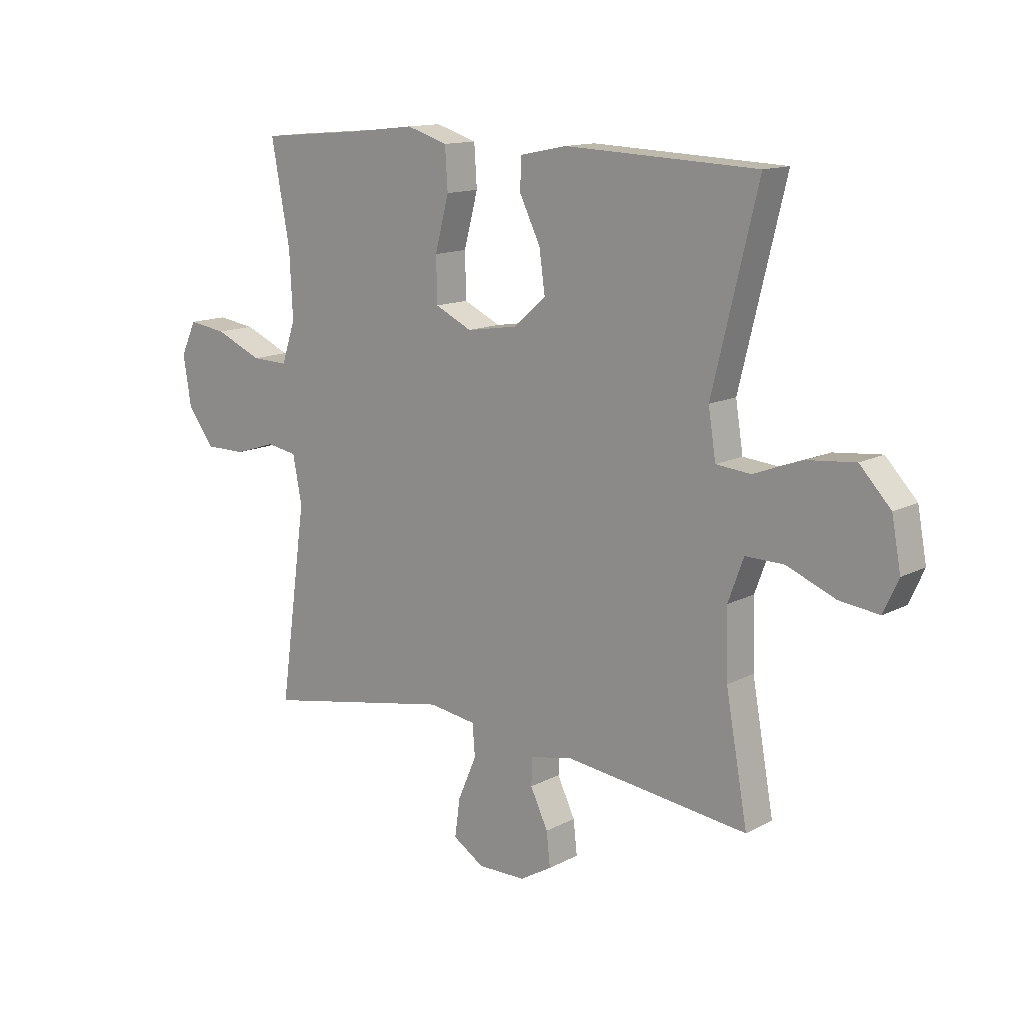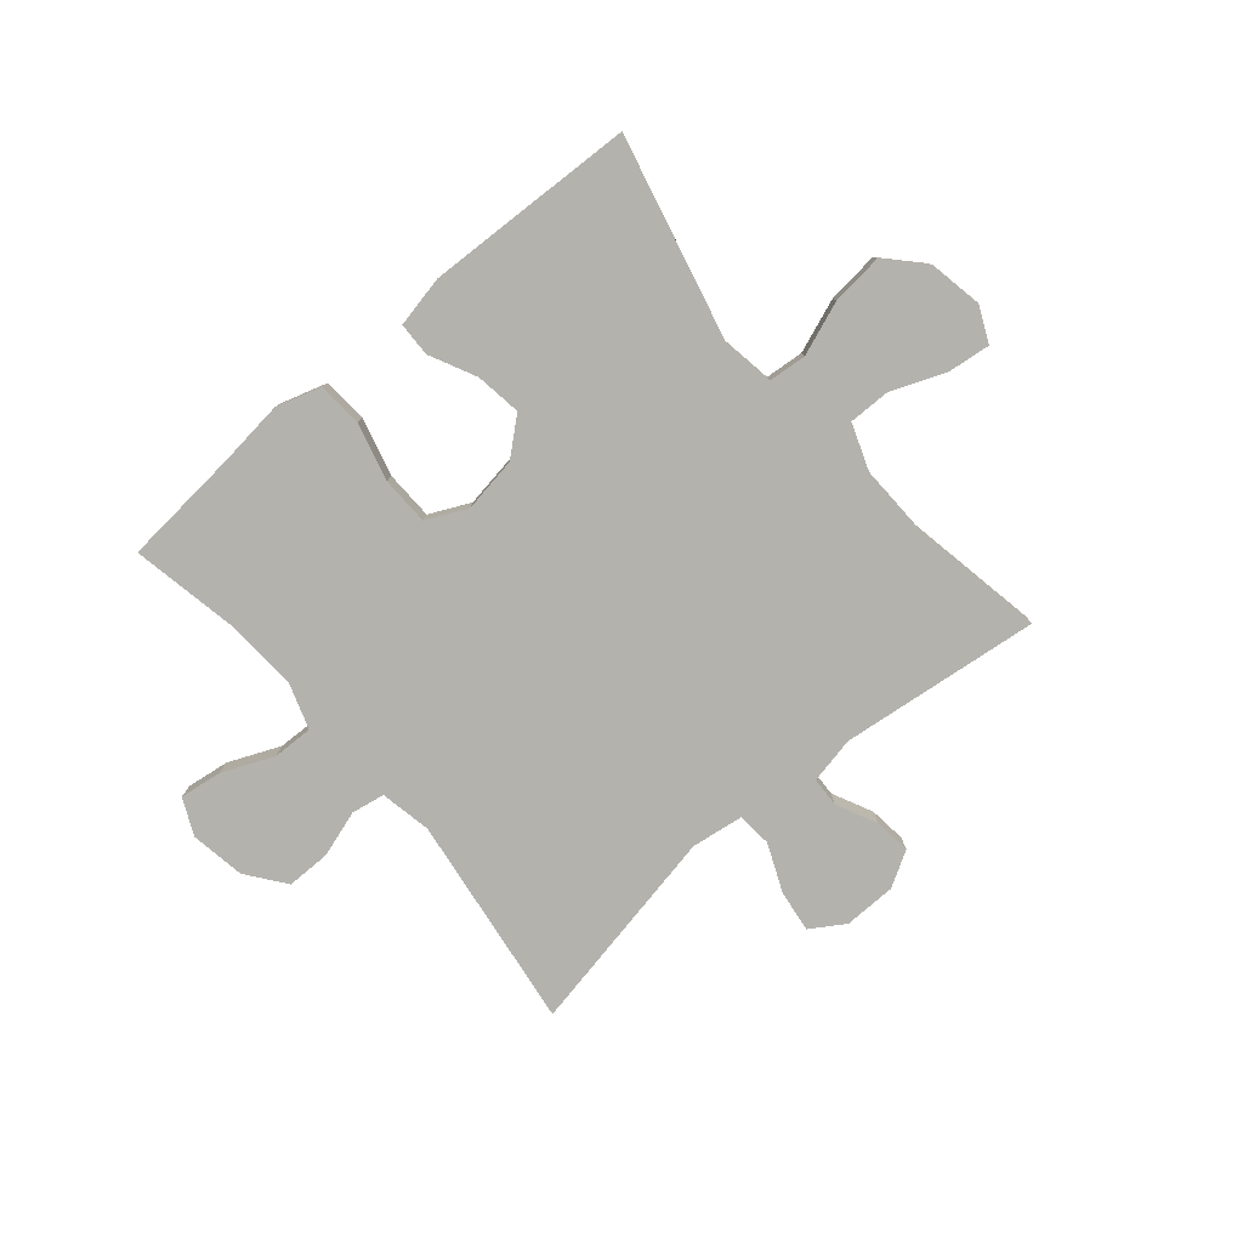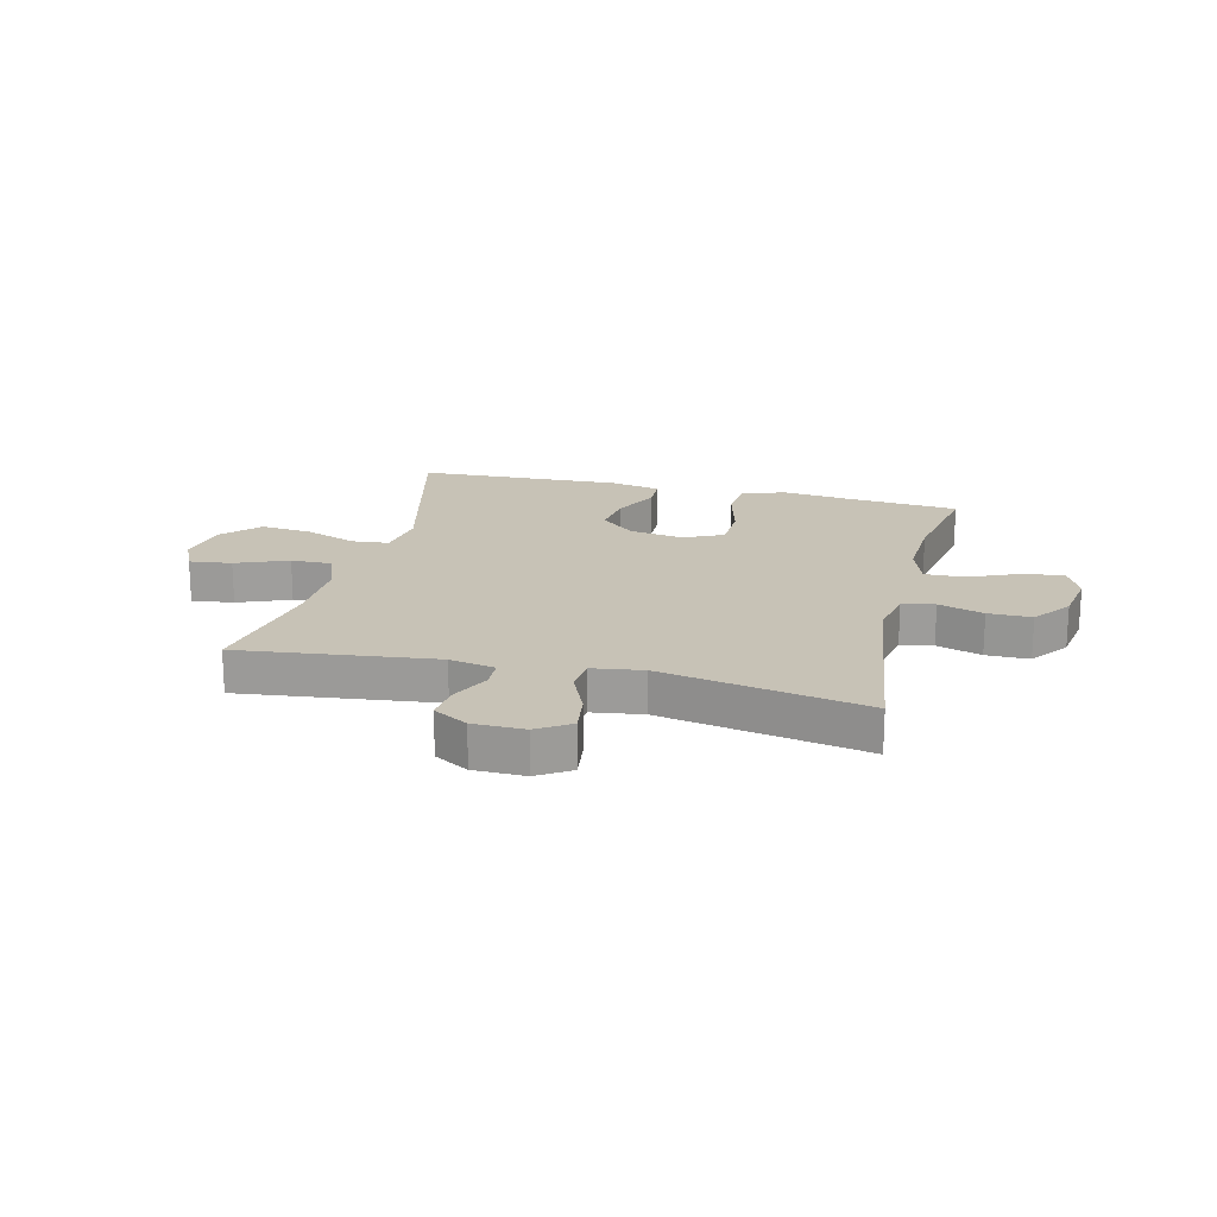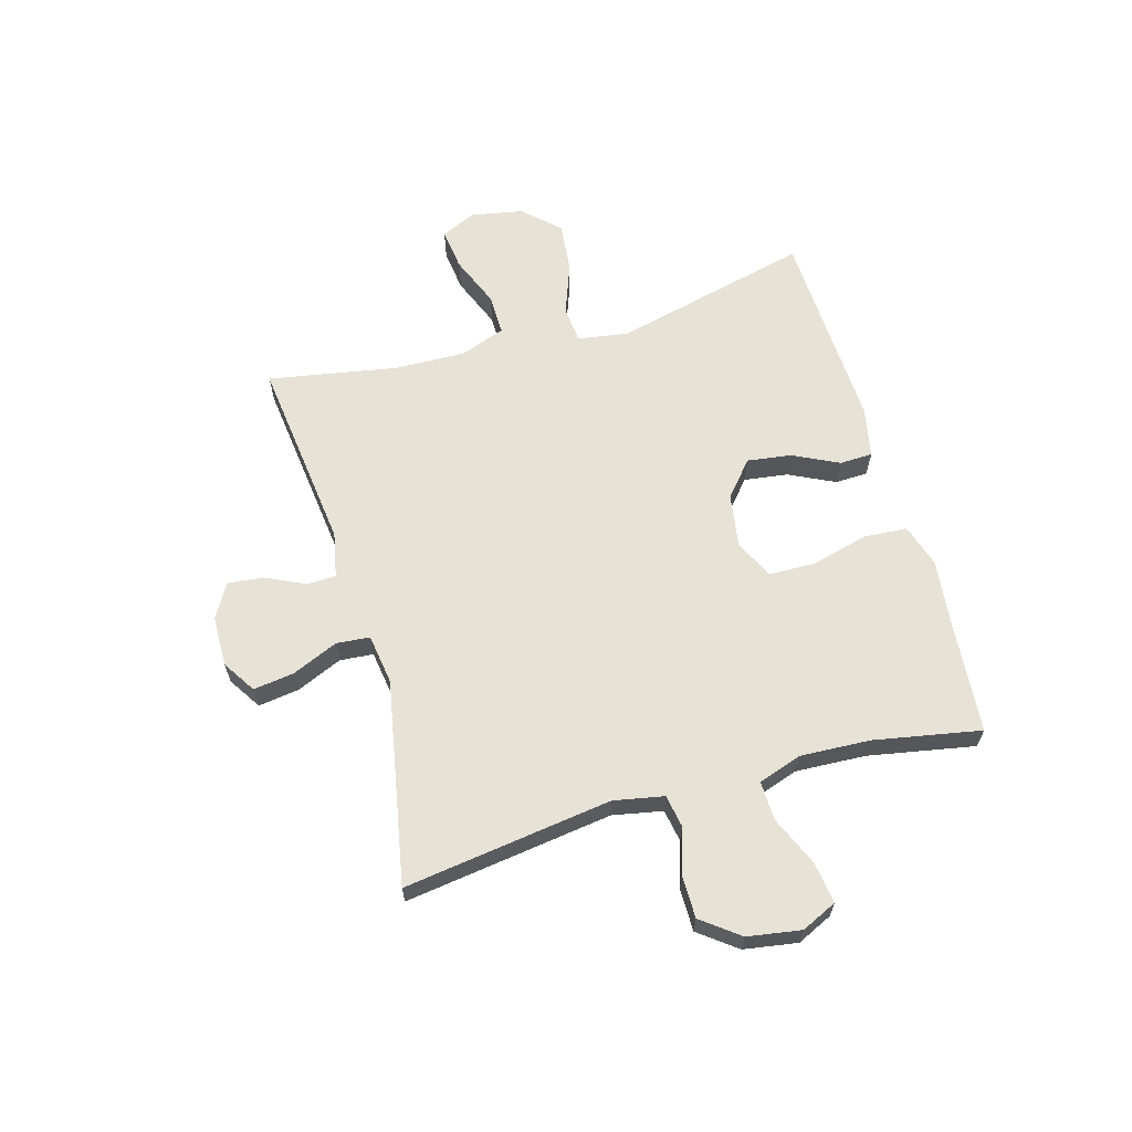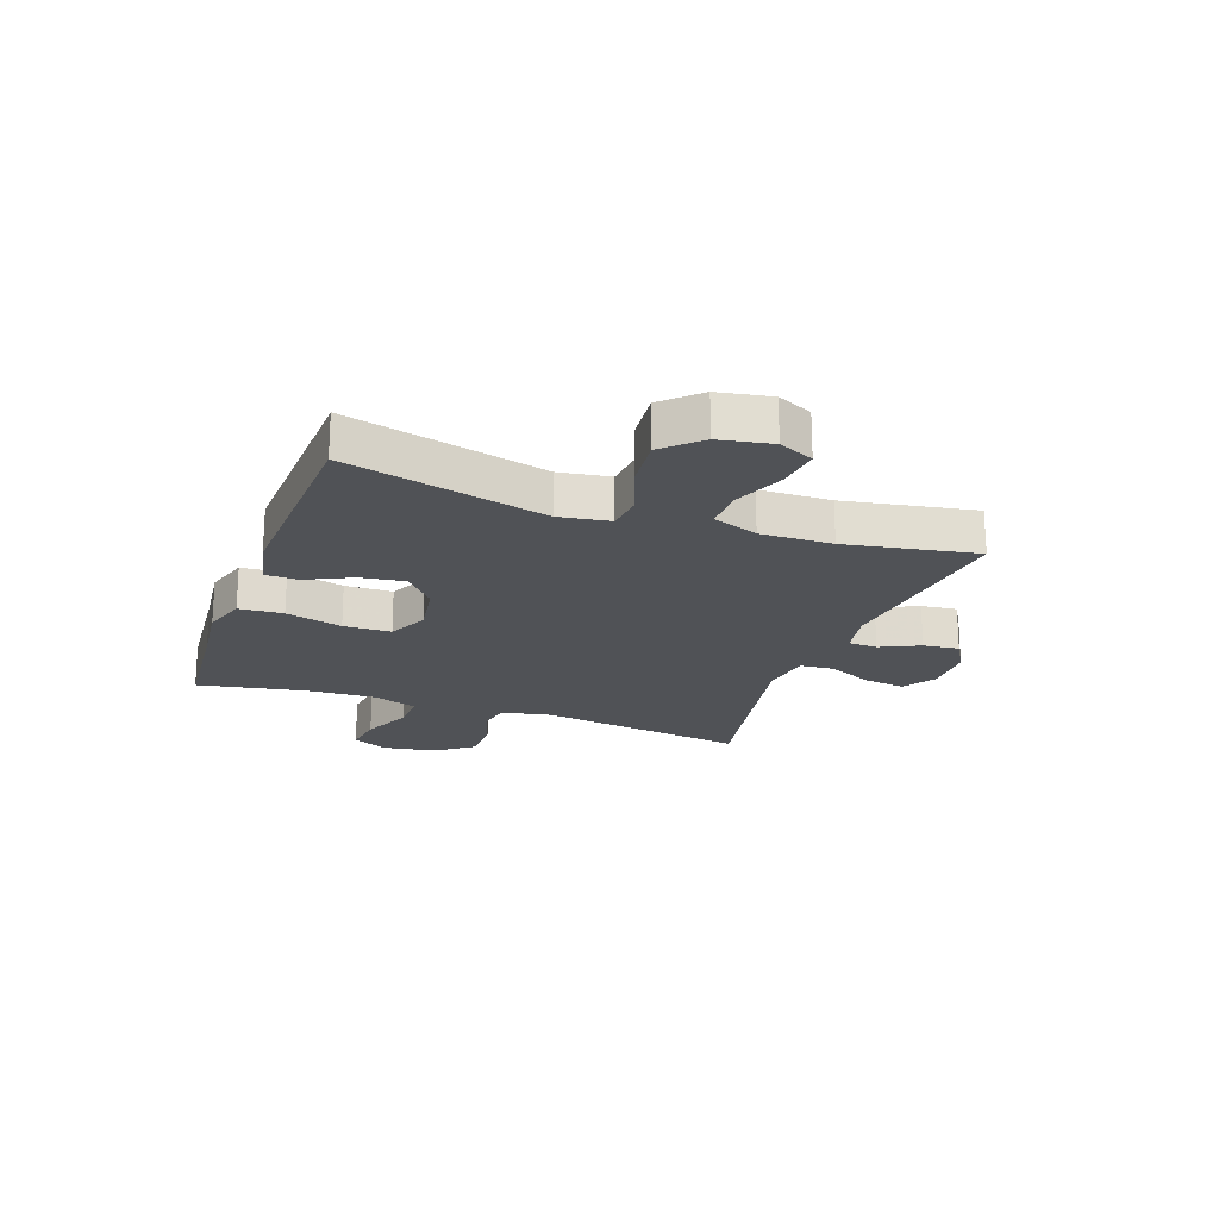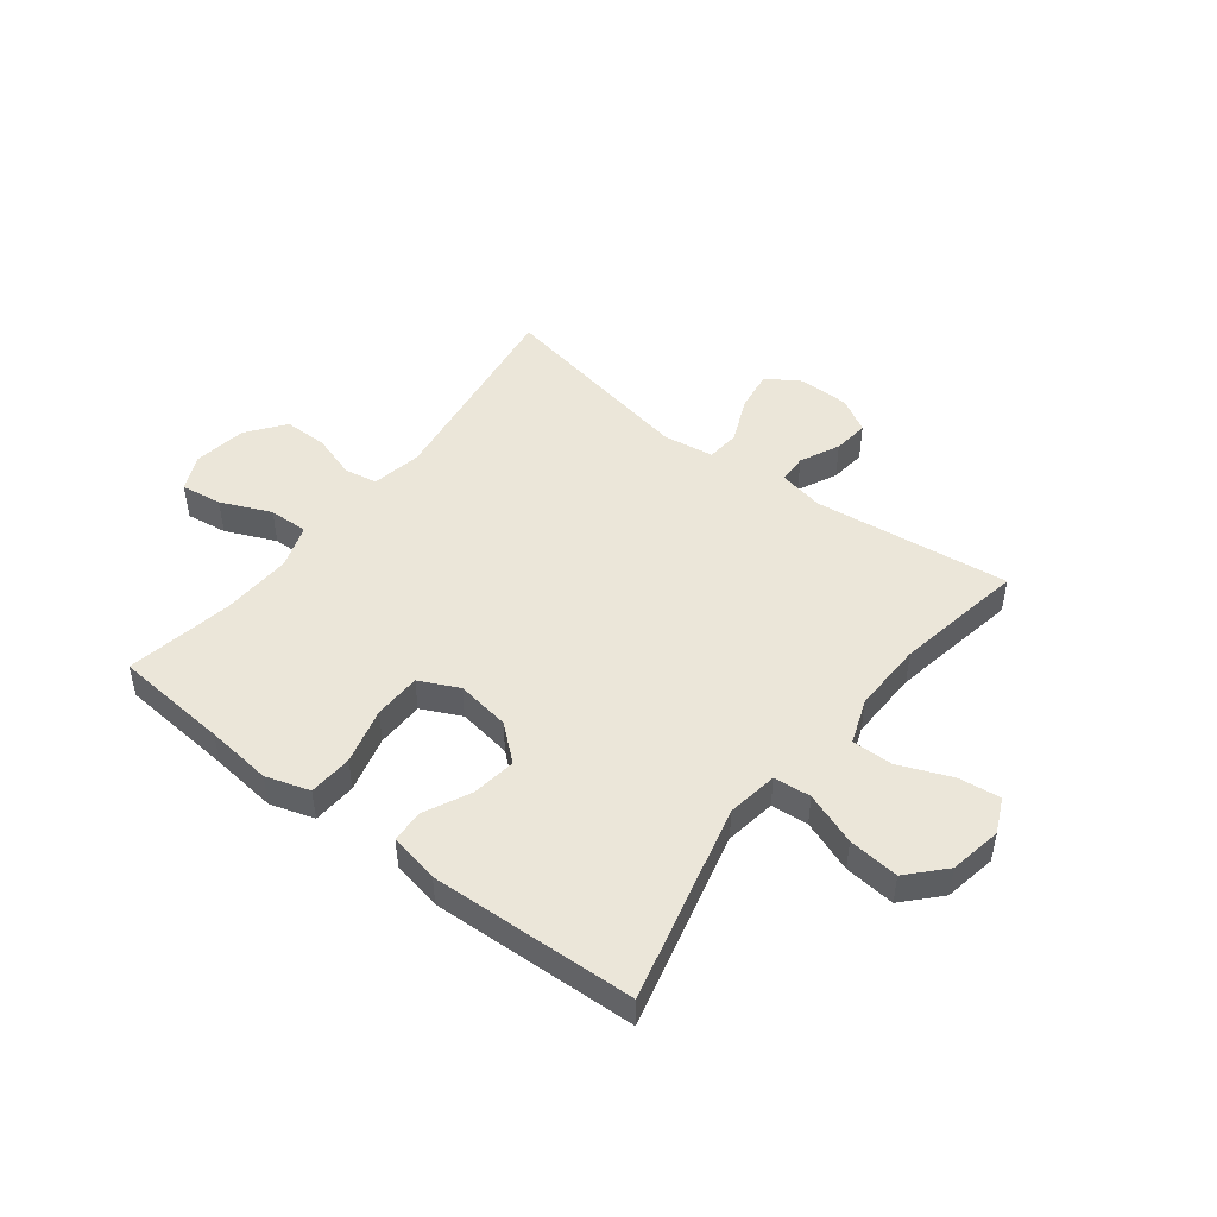
<metadata>
{"format":"obj","ext":"obj","renderer":"f3d","projection":"perspective","resolution":1024,"background":"white","views":[{"elev":13.4,"azim":40.5,"up":"+Z"},{"elev":-79.5,"azim":40.4,"up":"+Y"},{"elev":19.3,"azim":-166.2,"up":"+Y"},{"elev":63.2,"azim":-105.9,"up":"+Y"},{"elev":-20.8,"azim":70.2,"up":"+Y"},{"elev":48.1,"azim":37.6,"up":"+Y"}]}
</metadata>
<code>
v -0.5 0.07 0.5
v -0.299 0.07 0.517
v -0.183 0.07 0.53
v -0.106 0.07 0.506
v -0.101 0.07 0.429
v -0.127 0.07 0.33
v -0.125 0.07 0.247
v -0.056 0.07 0.214
v 0.039 0.07 0.229
v 0.1 0.07 0.281
v 0.089 0.07 0.359
v 0.05 0.07 0.439
v 0.052 0.07 0.497
v 0.14 0.07 0.515
v 0.5 0.07 0.5
v 0.415 0.07 0.152
v 0.429 0.07 0.063
v 0.494 0.07 0.057
v 0.586 0.07 0.091
v 0.675 0.07 0.1
v 0.733 0.07 0.038
v 0.75 0.07 -0.054
v 0.722 0.07 -0.115
v 0.648 0.07 -0.106
v 0.557 0.07 -0.069
v 0.485 0.07 -0.068
v 0.456 0.07 -0.147
v 0.459 0.07 -0.272
v 0.5 0.07 -0.5
v 0.157 0.07 -0.459
v 0.077 0.07 -0.475
v 0.075 0.07 -0.526
v 0.108 0.07 -0.595
v 0.115 0.07 -0.658
v 0.055 0.07 -0.693
v -0.035 0.07 -0.694
v -0.093 0.07 -0.657
v -0.083 0.07 -0.585
v -0.048 0.07 -0.504
v -0.053 0.07 -0.445
v -0.142 0.07 -0.432
v -0.5 0.07 -0.5
v -0.449 0.07 -0.133
v -0.466 0.07 -0.045
v -0.523 0.07 -0.035
v -0.602 0.07 -0.06
v -0.678 0.07 -0.06
v -0.728 0.07 0.006
v -0.743 0.07 0.1
v -0.714 0.07 0.162
v -0.642 0.07 0.152
v -0.554 0.07 0.114
v -0.485 0.07 0.112
v -0.459 0.07 0.189
v -0.465 0.07 0.312
v -0.5 0 0.5
v -0.299 0 0.517
v -0.183 0 0.53
v -0.106 0 0.506
v -0.101 0 0.429
v -0.127 0 0.33
v -0.125 0 0.247
v -0.056 0 0.214
v 0.039 0 0.229
v 0.1 0 0.281
v 0.089 0 0.359
v 0.05 0 0.439
v 0.052 0 0.497
v 0.14 0 0.515
v 0.5 0 0.5
v 0.415 0 0.152
v 0.429 0 0.063
v 0.494 0 0.057
v 0.586 0 0.091
v 0.675 0 0.1
v 0.733 0 0.038
v 0.75 0 -0.054
v 0.722 0 -0.115
v 0.648 0 -0.106
v 0.557 0 -0.069
v 0.485 0 -0.068
v 0.456 0 -0.147
v 0.459 0 -0.272
v 0.5 0 -0.5
v 0.157 0 -0.459
v 0.077 0 -0.475
v 0.075 0 -0.526
v 0.108 0 -0.595
v 0.115 0 -0.658
v 0.055 0 -0.693
v -0.035 0 -0.694
v -0.093 0 -0.657
v -0.083 0 -0.585
v -0.048 0 -0.504
v -0.053 0 -0.445
v -0.142 0 -0.432
v -0.5 0 -0.5
v -0.449 0 -0.133
v -0.466 0 -0.045
v -0.523 0 -0.035
v -0.602 0 -0.06
v -0.678 0 -0.06
v -0.728 0 0.006
v -0.743 0 0.1
v -0.714 0 0.162
v -0.642 0 0.152
v -0.554 0 0.114
v -0.485 0 0.112
v -0.459 0 0.189
v -0.465 0 0.312
f 50 51 52
f 49 50 52
f 48 49 52
f 47 48 52
f 46 47 52
f 45 46 52
f 44 45 52 53
f 43 44 53 54
f 41 42 43
f 40 41 43 54
f 37 38 39
f 36 37 39
f 35 36 39
f 34 35 39
f 33 34 39
f 32 33 39
f 31 32 39 40
f 40 54 55
f 31 40 55
f 30 31 55
f 23 24 25
f 22 23 25
f 21 22 25
f 20 21 25
f 19 20 25
f 18 19 25
f 17 18 25 26
f 14 15 16
f 13 14 16
f 12 13 16
f 11 12 16
f 10 11 16 17
f 17 26 27
f 10 17 27
f 9 10 27
f 4 5 6
f 3 4 6
f 2 3 6
f 2 6 7
f 1 2 7
f 55 1 7
f 30 55 7
f 29 30 7
f 28 29 7
f 27 28 7 8
f 8 9 27
f 107 106 105
f 107 105 104
f 107 104 103
f 107 103 102
f 107 102 101
f 107 101 100
f 108 107 100 99
f 109 108 99 98
f 98 97 96
f 109 98 96 95
f 94 93 92
f 94 92 91
f 94 91 90
f 94 90 89
f 94 89 88
f 94 88 87
f 95 94 87 86
f 110 109 95
f 110 95 86
f 110 86 85
f 80 79 78
f 80 78 77
f 80 77 76
f 80 76 75
f 80 75 74
f 80 74 73
f 81 80 73 72
f 71 70 69
f 71 69 68
f 71 68 67
f 71 67 66
f 72 71 66 65
f 82 81 72
f 82 72 65
f 82 65 64
f 61 60 59
f 61 59 58
f 61 58 57
f 62 61 57
f 62 57 56
f 62 56 110
f 62 110 85
f 62 85 84
f 62 84 83
f 63 62 83 82
f 82 64 63
f 1 56 57 2
f 2 57 58 3
f 3 58 59 4
f 4 59 60 5
f 5 60 61 6
f 6 61 62 7
f 7 62 63 8
f 8 63 64 9
f 9 64 65 10
f 10 65 66 11
f 11 66 67 12
f 12 67 68 13
f 13 68 69 14
f 14 69 70 15
f 15 70 71 16
f 16 71 72 17
f 17 72 73 18
f 18 73 74 19
f 19 74 75 20
f 20 75 76 21
f 21 76 77 22
f 22 77 78 23
f 23 78 79 24
f 24 79 80 25
f 25 80 81 26
f 26 81 82 27
f 27 82 83 28
f 28 83 84 29
f 29 84 85 30
f 30 85 86 31
f 31 86 87 32
f 32 87 88 33
f 33 88 89 34
f 34 89 90 35
f 35 90 91 36
f 36 91 92 37
f 37 92 93 38
f 38 93 94 39
f 39 94 95 40
f 40 95 96 41
f 41 96 97 42
f 42 97 98 43
f 43 98 99 44
f 44 99 100 45
f 45 100 101 46
f 46 101 102 47
f 47 102 103 48
f 48 103 104 49
f 49 104 105 50
f 50 105 106 51
f 51 106 107 52
f 52 107 108 53
f 53 108 109 54
f 54 109 110 55
f 55 110 56 1

</code>
